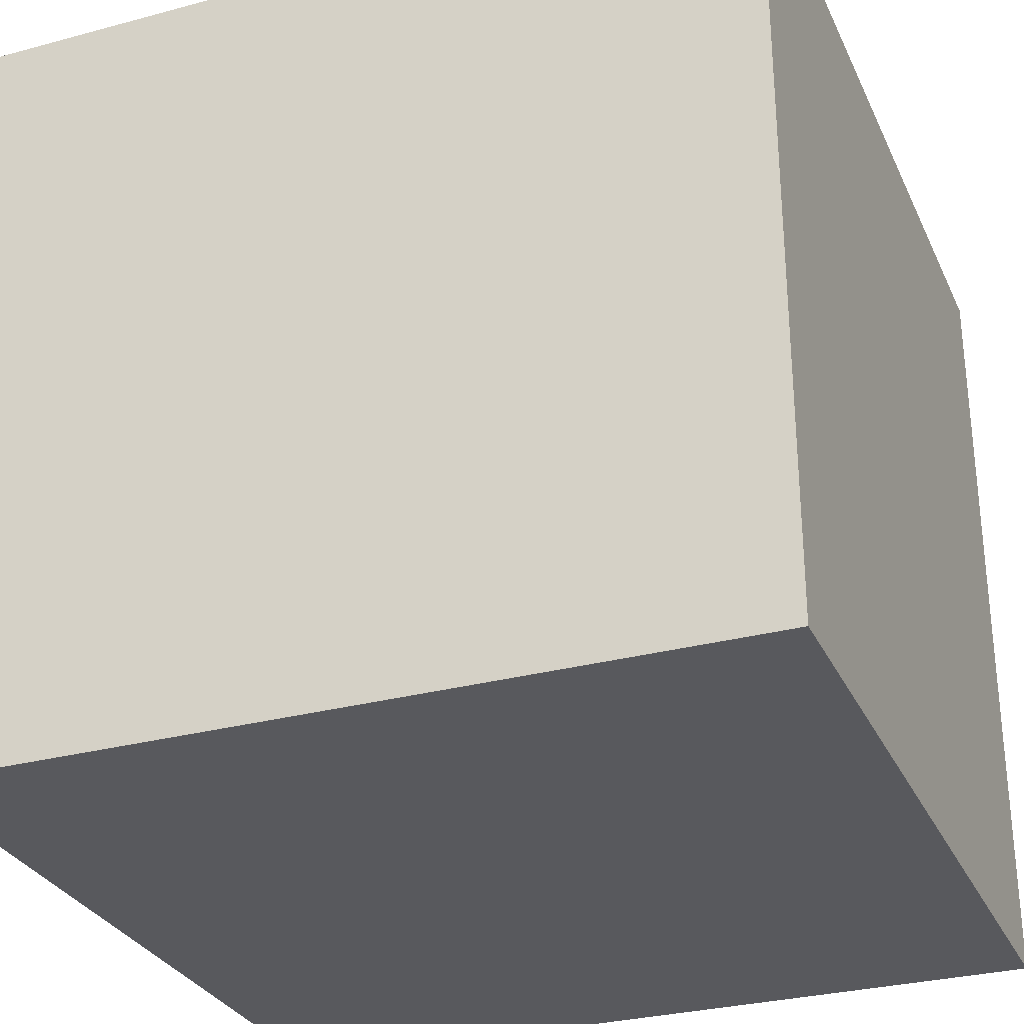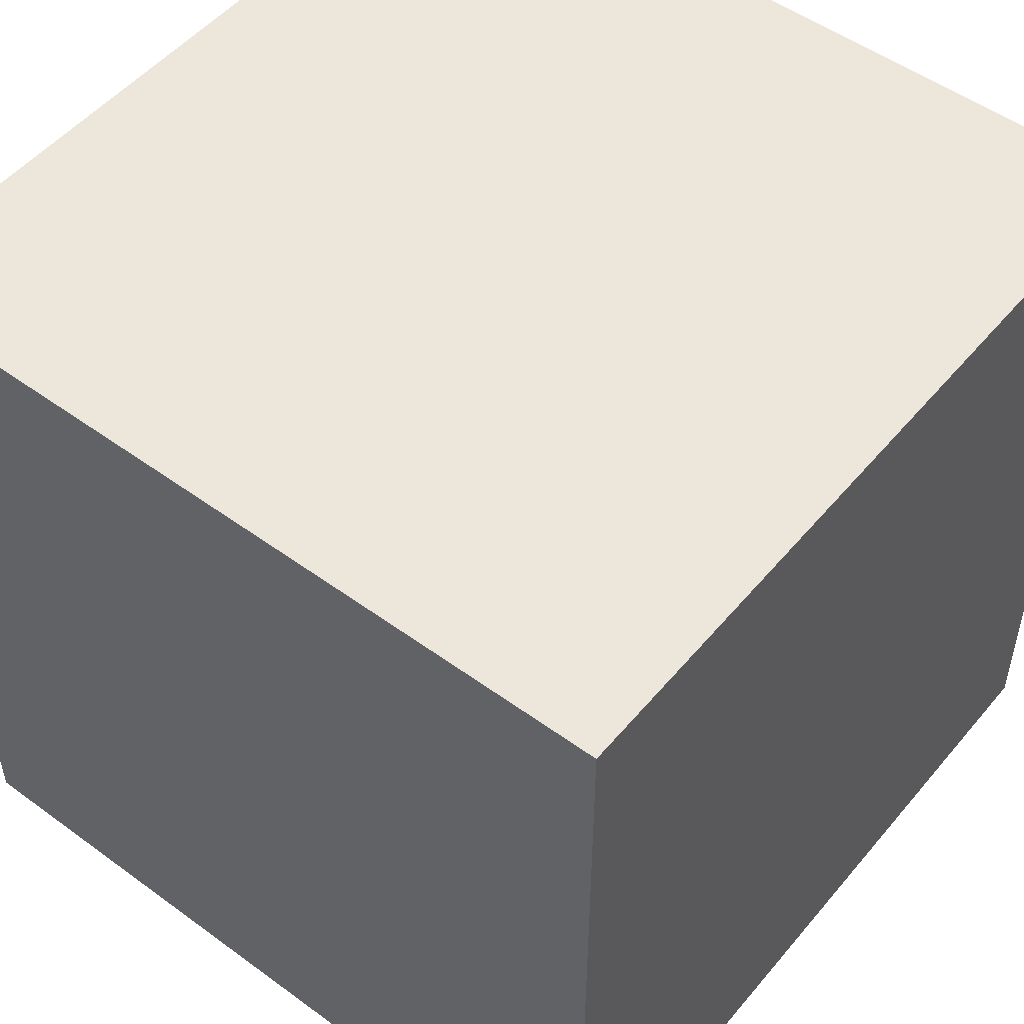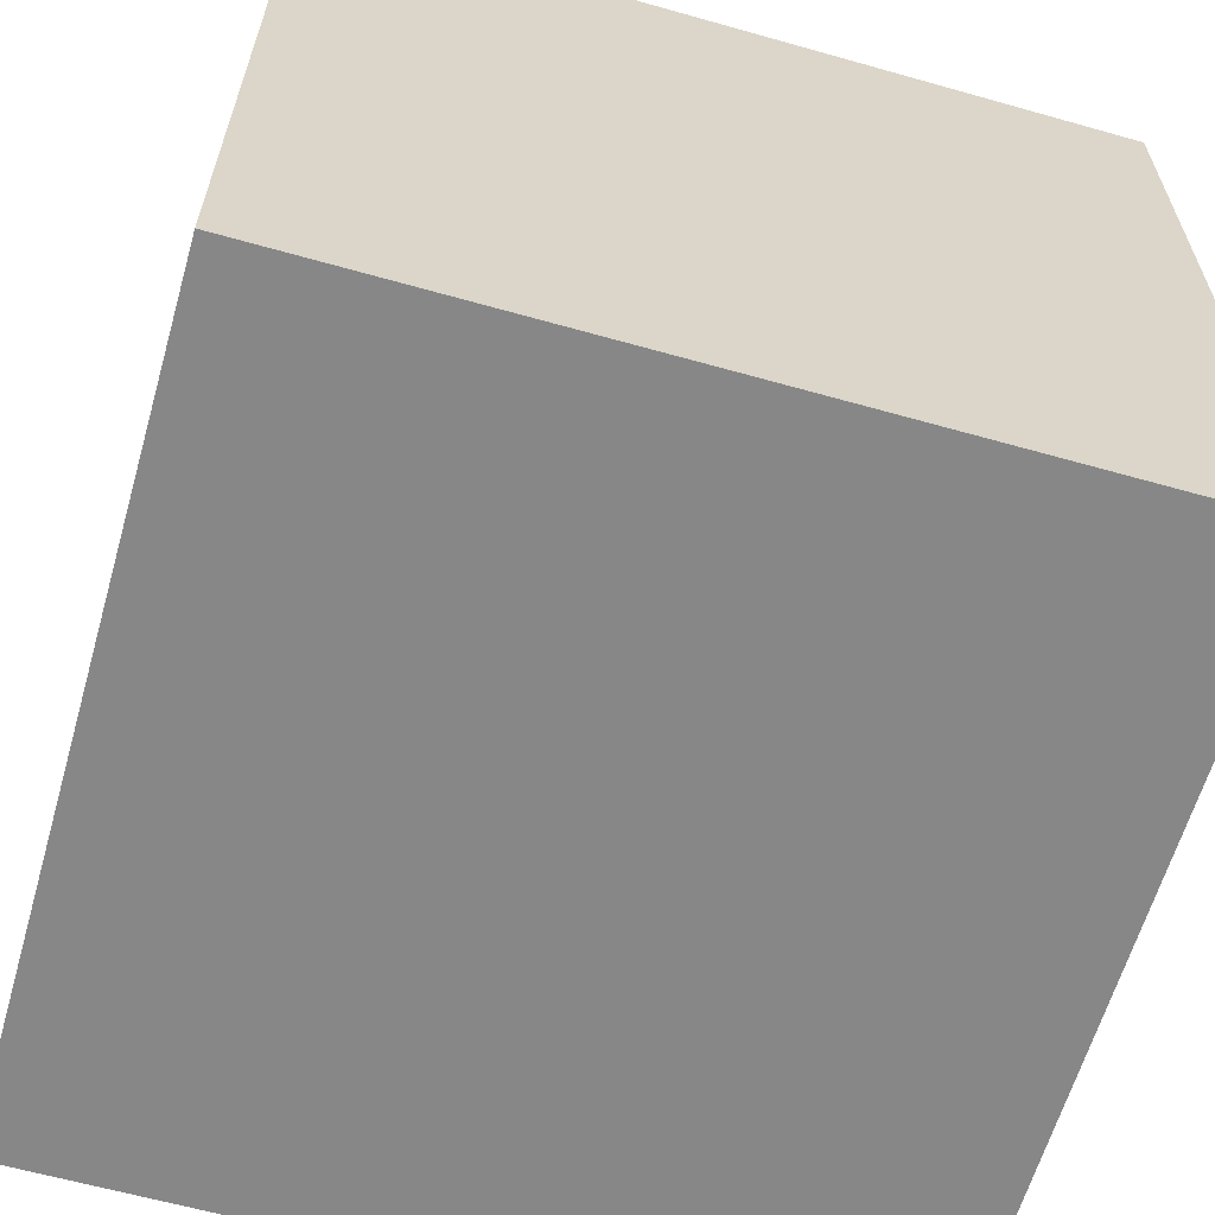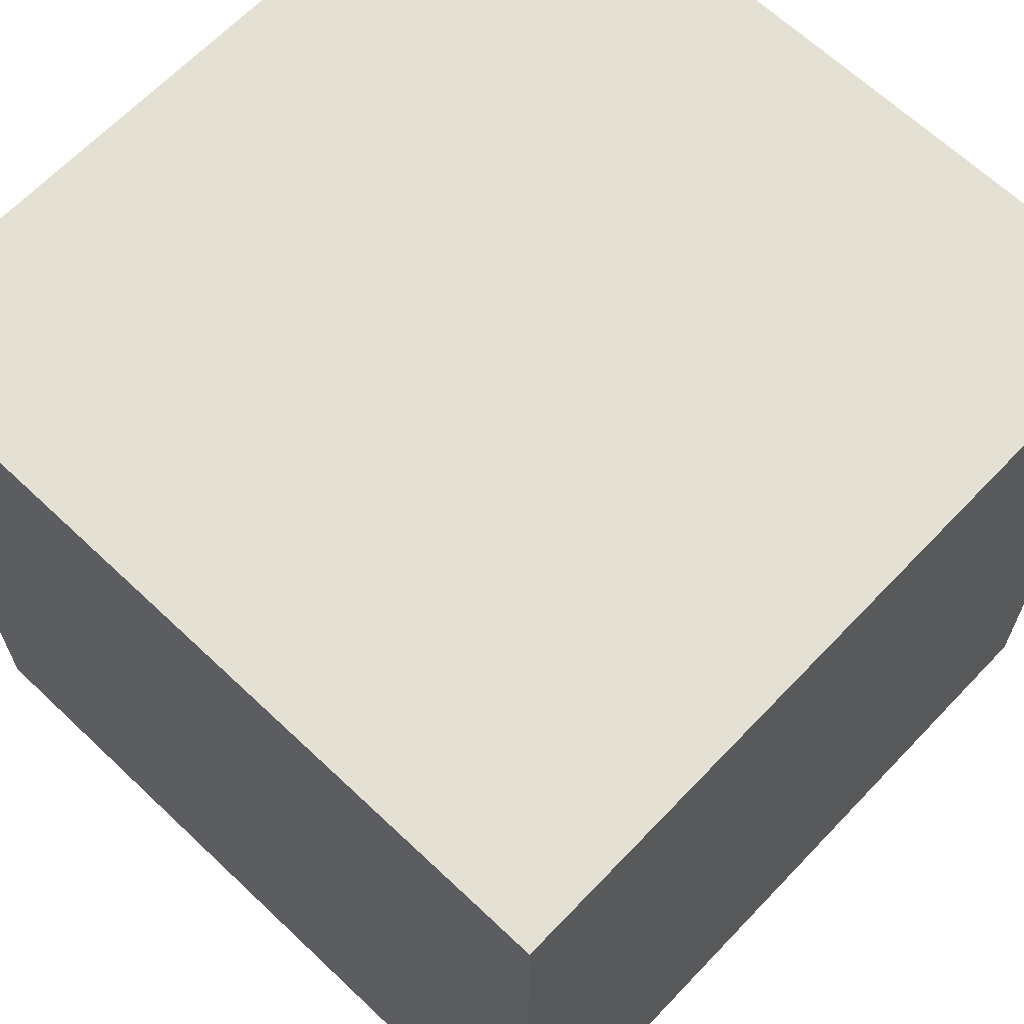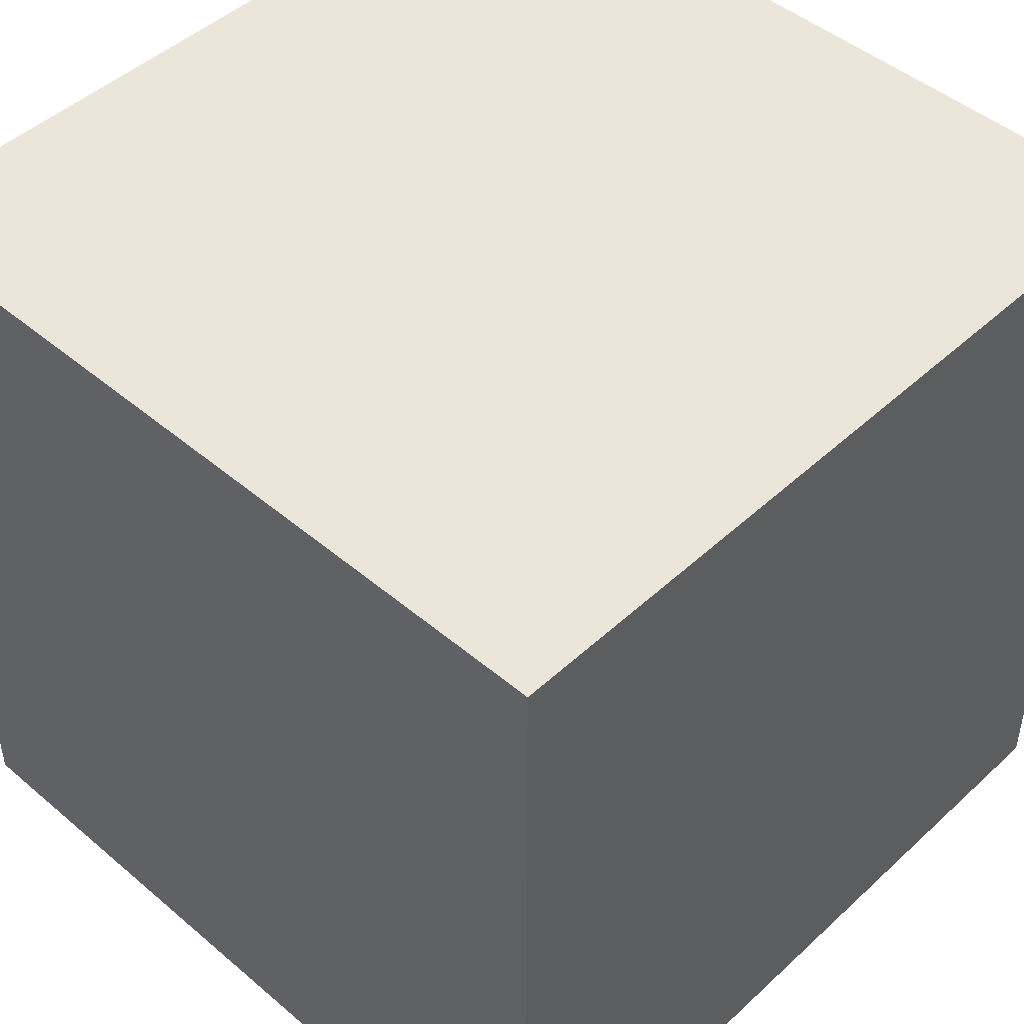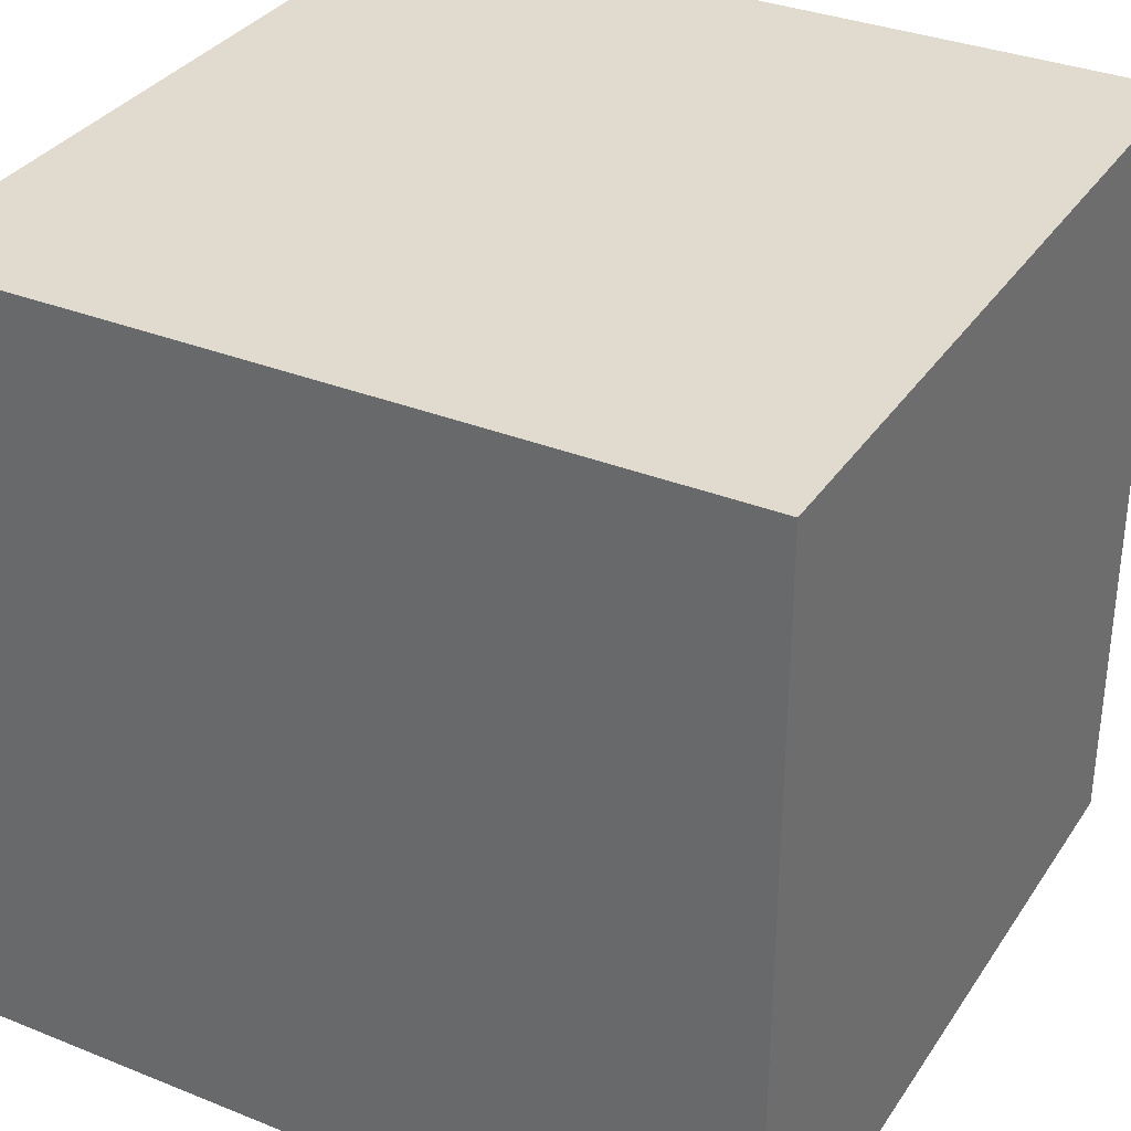
<metadata>
{"format":"obj","ext":"obj","renderer":"f3d","projection":"perspective","resolution":1024,"background":"white","views":[{"elev":-30.0,"azim":-158.6,"up":"+Y"},{"elev":51.2,"azim":128.5,"up":"+Z"},{"elev":-62.3,"azim":74.0,"up":"+Z"},{"elev":65.3,"azim":-136.4,"up":"+Y"},{"elev":46.9,"azim":-46.2,"up":"+Y"},{"elev":33.6,"azim":-151.3,"up":"+Y"}]}
</metadata>
<code>
o Cube.005
v 0.5 -0.5 0.5
v -0.5 -0.5 -0.5
v 0.5 -0.5 -0.5
v 0.5 0.5 -0.5
v -0.5 0.5 0.5
v 0.5 0.5 0.5
v -0.5 -0.5 0.5
v -0.5 0.5 -0.5
f 1 2 3
f 4 5 6
f 4 1 3
f 6 7 1
f 5 2 7
f 3 8 4
f 1 7 2
f 4 8 5
f 4 6 1
f 6 5 7
f 5 8 2
f 3 2 8

</code>
